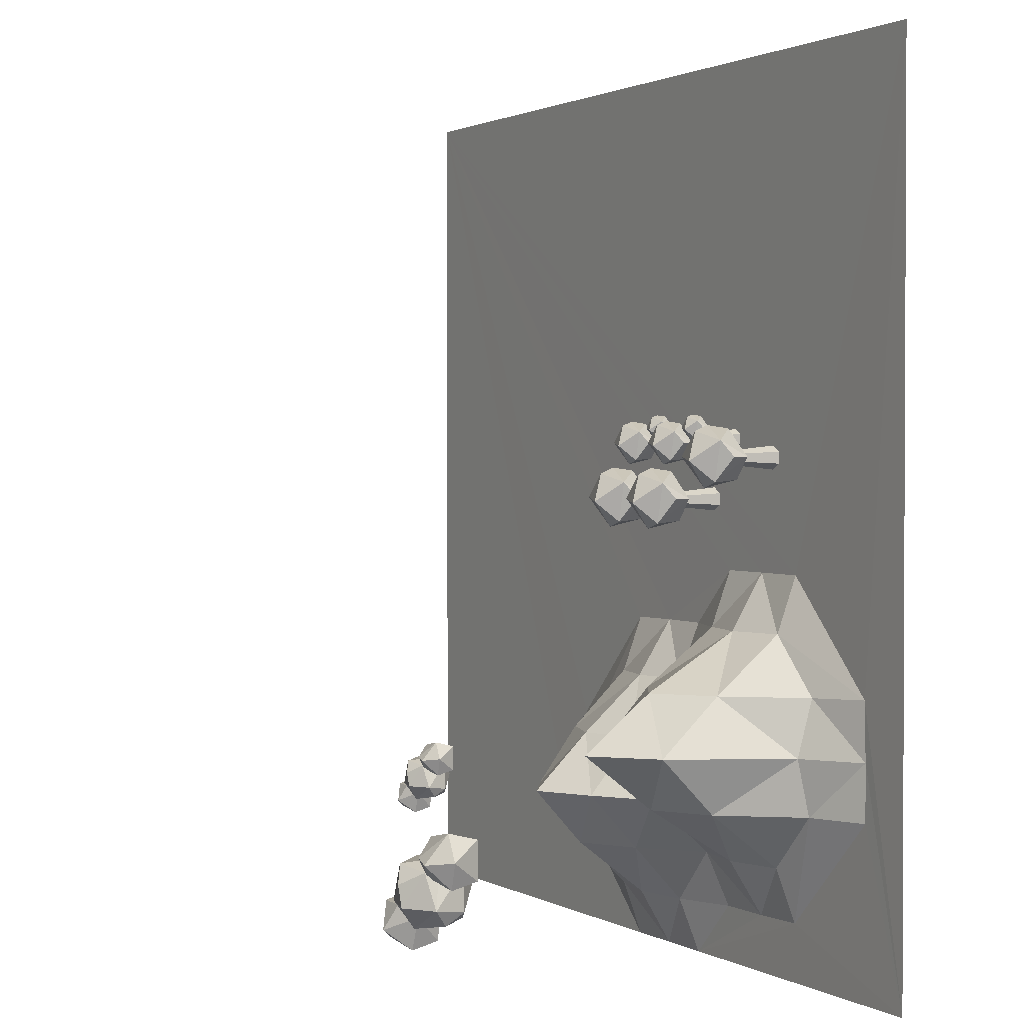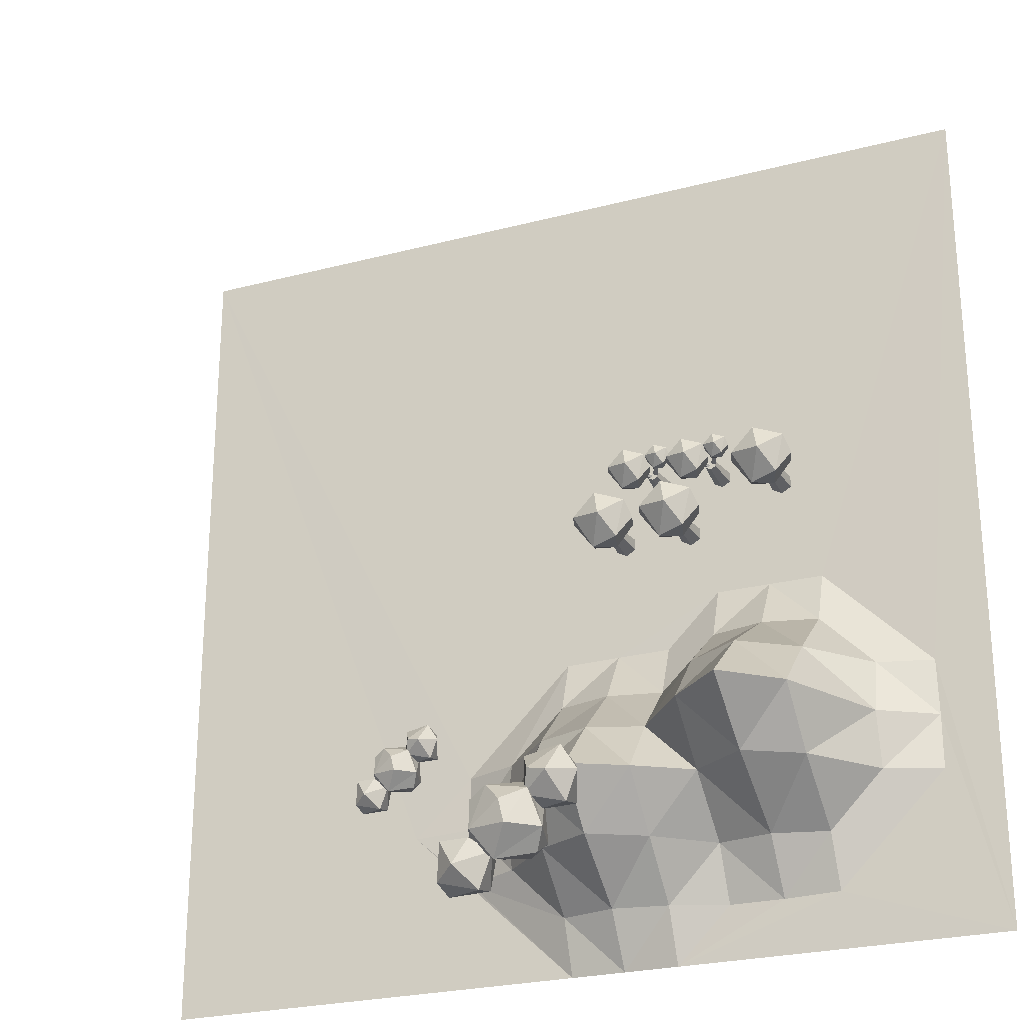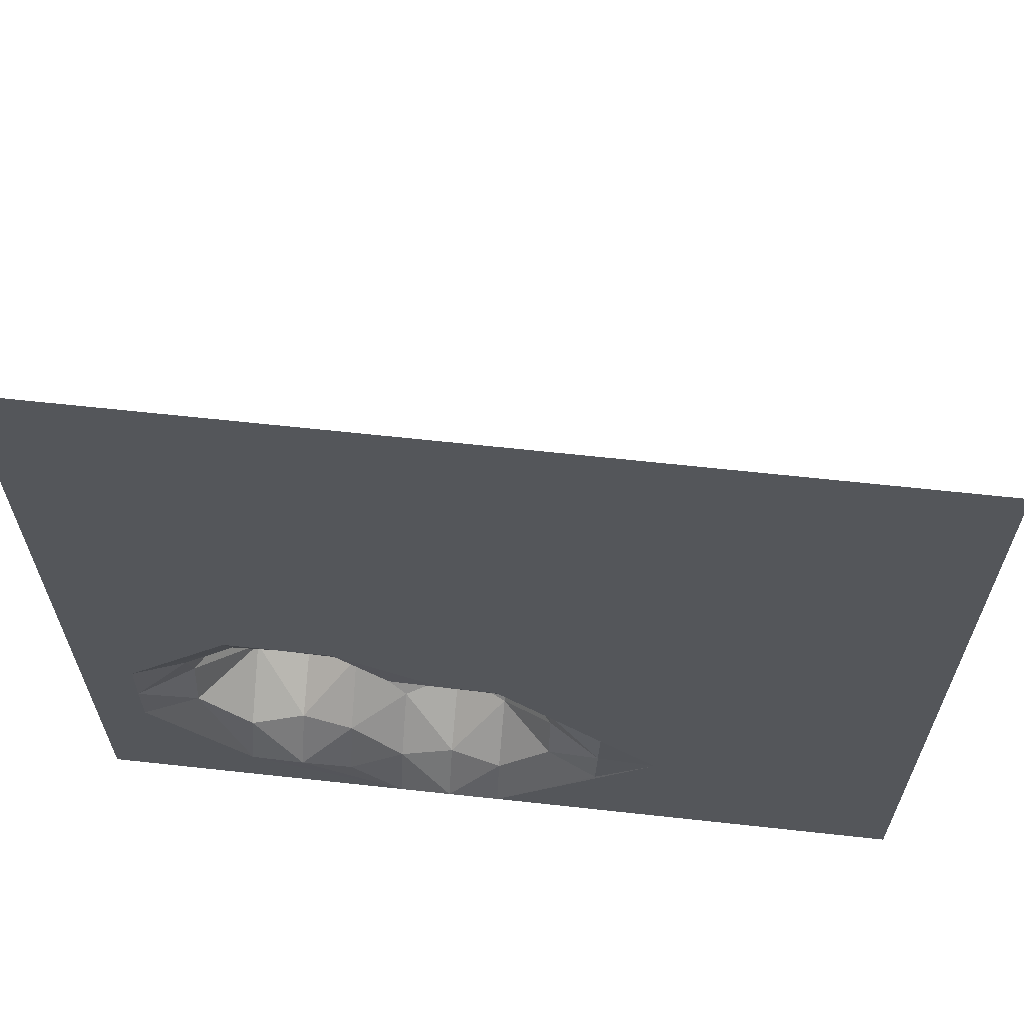
<metadata>
{"format":"obj","ext":"obj","renderer":"f3d","projection":"perspective","resolution":1024,"background":"white","views":[{"elev":1.5,"azim":-118.7,"up":"+Z"},{"elev":-25.3,"azim":-157.1,"up":"+Z"},{"elev":64.3,"azim":6.3,"up":"+Z"}]}
</metadata>
<code>
o Icosphere.002_Icosphere.003
v 1.695 2.924 -4.65
v 1.28 3.397 -4.175
v 1.629 3.334 -4.771
v 1.483 3.578 -4.305
v 1.439 2.81 -4.357
v 1.278 2.992 -4.177
v 1.672 2.992 -4.081
v 1.646 2.824 -4.277
v 1.248 2.992 -4.581
v 1.436 2.912 -4.669
v 1.885 2.992 -4.425
v 1.803 3.215 -4.093
v 1.33 3.215 -4.056
v 1.165 3.332 -4.53
v 1.279 3.174 -4.706
v 1.914 3.215 -4.554
v 1.834 3.397 -4.218
v 1.645 3.477 -4.131
v 1.436 3.564 -4.523
v 1.813 3.465 -4.512
v 1.895 3.088 -4.475
v 1.754 2.987 -4.673
v 1.799 2.996 -4.95
v 2.153 3.101 -4.998
v 1.957 3.508 -4.824
v 2.025 2.881 -4.744
v 2.162 3.21 -4.525
v 1.665 3.275 -4.676
v 1.791 3.275 -5.016
v 2.249 3.089 -4.659
v 2.163 3.349 -4.929
v 1.844 3.401 -4.567
v 2.125 3.393 -4.568
v 0.9937 2.983 -3.851
v 0.9706 2.996 -4.243
v 1.325 3.101 -4.291
v 1.07 3.508 -4.067
v 1.197 2.881 -4.037
v 0.8427 3.301 -4.03
v 0.9633 3.275 -4.309
v 1.421 3.089 -3.952
v 1.008 3.287 -3.773
v 1.335 3.349 -4.222
v 1.36 3.287 -3.846
v 1.254 3.477 -4.023
f 5 10 1
f 5 1 8
f 1 10 3
f 7 12 13
f 6 13 14
f 1 3 16
f 11 16 12
f 2 18 4
f 14 2 19
f 3 14 19
f 18 20 4
f 18 17 20
f 20 19 4
f 20 3 19
f 19 2 4
f 12 16 17
f 16 20 17
f 16 3 20
f 15 14 3
f 14 13 2
f 13 18 2
f 13 12 18
f 12 17 18
f 11 1 16
f 3 10 15
f 10 9 15
f 15 9 14
f 9 6 14
f 6 7 13
f 7 11 12
f 8 1 11
f 10 5 9
f 5 6 9
f 7 8 11
f 5 8 6
f 8 7 6
f 21 26 30
f 26 22 23
f 21 30 27
f 22 21 28
f 33 31 25
f 31 29 25
f 29 28 25
f 25 28 32
f 32 33 25
f 27 30 33
f 30 31 33
f 24 29 31
f 21 33 32
f 21 27 33
f 30 24 31
f 24 23 29
f 29 23 28
f 23 22 28
f 28 21 32
f 26 24 30
f 26 23 24
f 22 26 21
f 34 38 41
f 38 34 35
f 34 41 44
f 34 44 42
f 34 42 39
f 44 43 45
f 45 43 37
f 43 40 37
f 40 39 37
f 39 42 37
f 37 42 45
f 42 44 45
f 41 43 44
f 36 40 43
f 41 36 43
f 36 35 40
f 40 35 39
f 35 34 39
f 38 36 41
f 38 35 36
o Cylinder.002_Cylinder.003
v -1.085 0.01006 0.04399
v -1.085 0.7348 0.1152
v -0.9268 0.01006 0.1352
v -0.9884 0.7348 0.1708
v -0.9268 0.01006 0.3175
v -0.9884 0.7348 0.2819
v -1.085 0.01006 0.4087
v -1.085 0.7348 0.3375
v -1.243 0.01006 0.3175
v -1.181 0.7348 0.2819
v -1.243 0.01006 0.1352
v -1.181 0.7348 0.1708
v -1.183 0.7235 -0.1043
v -1.35 1.23 -0.1392
v -1.156 1.564 0.1795
v -0.9858 0.5516 0.303
v -1.073 0.8079 0.6672
v -0.6663 0.8079 0.3745
v -1.477 0.7375 0.2412
v -0.8191 0.8079 -0.1023
v -0.5726 1.084 0.2412
v -0.9169 1.084 0.7151
v -1.496 1.228 0.4899
v -1.569 1.032 0.2412
v -0.9176 1.137 -0.2304
v -1.04 1.382 0.624
v -0.665 1.378 0.2412
f 46 47 49 48
f 48 49 51 50
f 50 51 53 52
f 52 53 55 54
f 49 47 57 55 53 51
f 54 55 57 56
f 56 57 47 46
f 46 48 50 52 54 56
f 61 64 58
f 58 64 59
f 63 66 67
f 62 67 68
f 58 59 70
f 65 70 66
f 68 71 60
f 59 68 60
f 70 59 60
f 72 70 60
f 71 72 60
f 66 70 72
f 69 68 59
f 68 67 71
f 67 72 71
f 67 66 72
f 65 58 70
f 59 64 69
f 69 64 68
f 64 62 68
f 62 63 67
f 63 65 66
f 61 58 65
f 61 62 64
f 63 61 65
f 61 63 62
o Cylinder.001_Cylinder.002
v -2.23 0.01006 0.04399
v -2.23 0.7348 0.1152
v -2.072 0.01006 0.1352
v -2.134 0.7348 0.1708
v -2.072 0.01006 0.3175
v -2.134 0.7348 0.2819
v -2.23 0.01006 0.4087
v -2.23 0.7348 0.3375
v -2.388 0.01006 0.3175
v -2.327 0.7348 0.2819
v -2.388 0.01006 0.1352
v -2.327 0.7348 0.1708
v -2.329 0.7235 -0.1043
v -2.495 1.23 -0.1392
v -2.302 1.564 0.1795
v -2.132 0.5516 0.303
v -2.218 0.8079 0.6672
v -1.812 0.8079 0.3745
v -2.622 0.7375 0.2412
v -1.965 0.8079 -0.1023
v -1.718 1.084 0.2412
v -2.063 1.084 0.7151
v -2.641 1.228 0.4899
v -2.715 1.032 0.2412
v -2.063 1.137 -0.2304
v -2.186 1.382 0.624
v -1.811 1.378 0.2412
f 73 74 76 75
f 75 76 78 77
f 77 78 80 79
f 79 80 82 81
f 76 74 84 82 80 78
f 81 82 84 83
f 83 84 74 73
f 73 75 77 79 81 83
f 88 91 85
f 85 91 86
f 90 93 94
f 89 94 95
f 85 86 97
f 92 97 93
f 95 98 87
f 86 95 87
f 97 86 87
f 99 97 87
f 98 99 87
f 93 97 99
f 96 95 86
f 95 94 98
f 94 99 98
f 94 93 99
f 92 85 97
f 86 91 96
f 96 91 95
f 91 89 95
f 89 90 94
f 90 92 93
f 88 85 92
f 88 89 91
f 90 88 92
f 88 90 89
o Icosphere.001_Icosphere.002
v -0.4982 3.819 -6.241
v -1.17 4.585 -5.47
v -0.6052 4.483 -6.436
v -0.8408 4.879 -5.682
v -0.9127 3.635 -5.766
v -1.173 3.929 -5.474
v -0.5356 3.929 -5.318
v -0.5769 3.658 -5.635
v -1.222 3.929 -6.128
v -0.9164 3.799 -6.27
v -0.1903 3.929 -5.876
v -0.3229 4.291 -5.338
v -1.089 4.291 -5.278
v -1.357 4.48 -6.046
v -1.171 4.224 -6.331
v -0.1436 4.291 -6.084
v -0.2722 4.585 -5.541
v -0.5778 4.715 -5.399
v -0.9174 4.857 -6.034
v -0.307 4.696 -6.017
v -0.1739 4.085 -5.957
v -0.4019 3.922 -6.277
v -0.3296 3.936 -6.726
v 0.2444 4.107 -6.804
v -0.0737 4.765 -6.522
v 0.03699 3.75 -6.392
v 0.2588 4.283 -6.037
v -0.5462 4.387 -6.283
v -0.3414 4.387 -6.832
v 0.4005 4.087 -6.255
v 0.2603 4.508 -6.692
v -0.2558 4.592 -6.106
v 0.1987 4.578 -6.107
v -1.634 3.914 -4.946
v -1.671 3.936 -5.58
v -1.097 4.107 -5.658
v -1.509 4.765 -5.296
v -1.304 3.75 -5.246
v -1.878 4.43 -5.236
v -1.683 4.387 -5.687
v -0.941 4.087 -5.109
v -1.611 4.408 -4.819
v -1.081 4.508 -5.547
v -1.04 4.408 -4.937
v -1.212 4.715 -5.224
f 104 109 100
f 104 100 107
f 100 109 102
f 106 111 112
f 105 112 113
f 100 102 115
f 110 115 111
f 101 117 103
f 113 101 118
f 102 113 118
f 117 119 103
f 117 116 119
f 119 118 103
f 119 102 118
f 118 101 103
f 111 115 116
f 115 119 116
f 115 102 119
f 114 113 102
f 113 112 101
f 112 117 101
f 112 111 117
f 111 116 117
f 110 100 115
f 102 109 114
f 109 108 114
f 114 108 113
f 108 105 113
f 105 106 112
f 106 110 111
f 107 100 110
f 109 104 108
f 104 105 108
f 106 107 110
f 104 107 105
f 107 106 105
f 120 125 129
f 125 121 122
f 120 129 126
f 121 120 127
f 132 130 124
f 130 128 124
f 128 127 124
f 124 127 131
f 131 132 124
f 126 129 132
f 129 130 132
f 123 128 130
f 120 132 131
f 120 126 132
f 129 123 130
f 123 122 128
f 128 122 127
f 122 121 127
f 127 120 131
f 125 123 129
f 125 122 123
f 121 125 120
f 133 137 140
f 137 133 134
f 133 140 143
f 133 143 141
f 133 141 138
f 143 142 144
f 144 142 136
f 142 139 136
f 139 138 136
f 138 141 136
f 136 141 144
f 141 143 144
f 140 142 143
f 135 139 142
f 140 135 142
f 135 134 139
f 139 134 138
f 134 133 138
f 137 135 140
f 137 134 135
o Icosphere
v -2.628 0.7925 0.8611
v -2.746 1.153 0.8364
v -2.609 1.39 1.063
v -2.488 0.6703 1.151
v -2.549 0.8525 1.41
v -2.26 0.8525 1.202
v -2.837 0.8024 1.107
v -2.369 0.8525 0.8626
v -2.194 1.048 1.107
v -2.439 1.048 1.444
v -2.85 1.151 1.284
v -2.902 1.012 1.107
v -2.439 1.086 0.7715
v -2.526 1.26 1.379
v -2.26 1.258 1.107
v -3.036 0.7214 1.191
v -3.107 0.9375 1.176
v -3.025 1.08 1.312
v -2.952 0.6481 1.364
v -2.989 0.7574 1.52
v -2.816 0.7574 1.395
v -3.162 0.7273 1.338
v -2.881 0.7574 1.191
v -2.776 0.8749 1.338
v -2.923 0.8749 1.54
v -3.17 0.9366 1.444
v -3.201 0.8531 1.338
v -2.923 0.8976 1.137
v -2.975 1.002 1.501
v -2.815 1.001 1.338
v -2.806 0.003868 1.008
v -2.804 0.5881 1.073
v -2.671 0.003868 1.087
v -2.723 0.5881 1.12
v -2.671 0.003868 1.243
v -2.723 0.5881 1.214
v -2.806 0.003868 1.322
v -2.804 0.5881 1.261
v -2.942 0.003868 1.243
v -2.885 0.5881 1.214
v -2.942 0.003868 1.087
v -2.885 0.5881 1.12
v -2.782 0.4275 1.155
v -2.573 0.8124 1.205
v -2.804 0.4496 1.192
v -2.589 0.8217 1.245
v -2.841 0.4879 1.186
v -2.616 0.8442 1.236
v -2.855 0.5041 1.145
v -2.628 0.8573 1.187
v -2.832 0.4821 1.108
v -2.612 0.848 1.146
v -2.796 0.4438 1.114
v -2.585 0.8255 1.155
v -2.786 0.5156 1.165
v -2.914 0.8152 1.265
v -2.798 0.5004 1.205
v -2.915 0.8022 1.307
v -2.837 0.4788 1.211
v -2.943 0.7842 1.305
v -2.865 0.4724 1.175
v -2.969 0.7792 1.26
v -2.852 0.4876 1.134
v -2.968 0.7922 1.218
v -2.813 0.5092 1.129
v -2.941 0.8102 1.221
v -1.611 0.7925 0.8611
v -1.73 1.153 0.8364
v -1.592 1.39 1.063
v -1.471 0.6703 1.151
v -1.533 0.8525 1.41
v -1.244 0.8525 1.202
v -1.82 0.8024 1.107
v -1.353 0.8525 0.8626
v -1.177 1.048 1.107
v -1.422 1.048 1.444
v -1.834 1.151 1.284
v -1.886 1.012 1.107
v -1.423 1.086 0.7715
v -1.51 1.26 1.379
v -1.243 1.258 1.107
v -2.02 0.7214 1.191
v -2.091 0.9375 1.176
v -2.008 1.08 1.312
v -1.936 0.6481 1.364
v -1.973 0.7574 1.52
v -1.799 0.7574 1.395
v -2.145 0.7273 1.338
v -1.865 0.7574 1.191
v -1.76 0.8749 1.338
v -1.906 0.8749 1.54
v -2.153 0.9366 1.444
v -2.185 0.8531 1.338
v -1.907 0.8976 1.137
v -1.959 1.002 1.501
v -1.799 1.001 1.338
v -1.79 0.003868 1.008
v -1.787 0.5881 1.073
v -1.654 0.003868 1.087
v -1.706 0.5881 1.12
v -1.654 0.003868 1.243
v -1.706 0.5881 1.214
v -1.79 0.003868 1.322
v -1.787 0.5881 1.261
v -1.925 0.003868 1.243
v -1.869 0.5881 1.214
v -1.925 0.003868 1.087
v -1.869 0.5881 1.12
v -1.765 0.4275 1.155
v -1.557 0.8124 1.205
v -1.788 0.4496 1.192
v -1.572 0.8217 1.245
v -1.824 0.4879 1.186
v -1.6 0.8442 1.236
v -1.838 0.5041 1.145
v -1.611 0.8573 1.187
v -1.816 0.4821 1.108
v -1.596 0.848 1.146
v -1.779 0.4438 1.114
v -1.568 0.8255 1.155
v -1.769 0.5156 1.165
v -1.898 0.8152 1.265
v -1.782 0.5004 1.205
v -1.899 0.8022 1.307
v -1.821 0.4788 1.211
v -1.926 0.7842 1.305
v -1.848 0.4724 1.175
v -1.953 0.7792 1.26
v -1.836 0.4876 1.134
v -1.952 0.7922 1.218
v -1.796 0.5092 1.129
v -1.924 0.8102 1.221
f 148 151 145
f 145 151 146
f 150 153 154
f 149 154 155
f 145 146 157
f 152 157 153
f 155 158 147
f 146 155 147
f 157 146 147
f 159 157 147
f 158 159 147
f 153 157 159
f 156 155 146
f 155 154 158
f 154 159 158
f 154 153 159
f 152 145 157
f 146 151 156
f 156 151 155
f 151 149 155
f 149 150 154
f 150 152 153
f 148 145 152
f 148 149 151
f 150 148 152
f 148 150 149
f 163 166 160
f 160 166 161
f 165 168 169
f 164 169 170
f 160 161 172
f 167 172 168
f 170 173 162
f 161 170 162
f 172 161 162
f 174 172 162
f 173 174 162
f 168 172 174
f 171 170 161
f 170 169 173
f 169 174 173
f 169 168 174
f 167 160 172
f 161 166 171
f 171 166 170
f 166 164 170
f 164 165 169
f 165 167 168
f 163 160 167
f 163 164 166
f 165 163 167
f 163 165 164
f 214 217 211
f 211 217 212
f 216 219 220
f 215 220 221
f 211 212 223
f 218 223 219
f 221 224 213
f 212 221 213
f 223 212 213
f 225 223 213
f 224 225 213
f 219 223 225
f 222 221 212
f 221 220 224
f 220 225 224
f 220 219 225
f 218 211 223
f 212 217 222
f 222 217 221
f 217 215 221
f 215 216 220
f 216 218 219
f 214 211 218
f 214 215 217
f 216 214 218
f 214 216 215
f 229 232 226
f 226 232 227
f 231 234 235
f 230 235 236
f 226 227 238
f 233 238 234
f 236 239 228
f 227 236 228
f 238 227 228
f 240 238 228
f 239 240 228
f 234 238 240
f 237 236 227
f 236 235 239
f 235 240 239
f 235 234 240
f 233 226 238
f 227 232 237
f 237 232 236
f 232 230 236
f 230 231 235
f 231 233 234
f 229 226 233
f 229 230 232
f 231 229 233
f 229 231 230
f 175 176 178 177
f 177 178 180 179
f 179 180 182 181
f 181 182 184 183
f 178 176 186 184 182 180
f 183 184 186 185
f 185 186 176 175
f 175 177 179 181 183 185
f 187 188 190 189
f 189 190 192 191
f 191 192 194 193
f 193 194 196 195
f 190 188 198 196 194 192
f 195 196 198 197
f 197 198 188 187
f 187 189 191 193 195 197
f 199 200 202 201
f 201 202 204 203
f 203 204 206 205
f 205 206 208 207
f 202 200 210 208 206 204
f 207 208 210 209
f 209 210 200 199
f 199 201 203 205 207 209
f 241 242 244 243
f 243 244 246 245
f 245 246 248 247
f 247 248 250 249
f 244 242 252 250 248 246
f 249 250 252 251
f 251 252 242 241
f 241 243 245 247 249 251
f 253 254 256 255
f 255 256 258 257
f 257 258 260 259
f 259 260 262 261
f 256 254 264 262 260 258
f 261 262 264 263
f 263 264 254 253
f 253 255 257 259 261 263
f 265 266 268 267
f 267 268 270 269
f 269 270 272 271
f 271 272 274 273
f 268 266 276 274 272 270
f 273 274 276 275
f 275 276 266 265
f 265 267 269 271 273 275
o Cylinder
v -3.827 0.01006 0.7002
v -3.827 0.7348 0.7714
v -3.669 0.01006 0.7914
v -3.731 0.7348 0.827
v -3.669 0.01006 0.9737
v -3.731 0.7348 0.9381
v -3.827 0.01006 1.065
v -3.827 0.7348 0.9937
v -3.985 0.01006 0.9737
v -3.924 0.7348 0.9381
v -3.985 0.01006 0.7914
v -3.924 0.7348 0.827
v -3.926 0.7235 0.5519
v -4.092 1.23 0.517
v -3.899 1.564 0.8357
v -3.728 0.5516 0.9593
v -3.815 0.8079 1.323
v -3.409 0.8079 1.031
v -4.219 0.7375 0.8975
v -3.562 0.8079 0.5539
v -3.315 1.084 0.8975
v -3.66 1.084 1.371
v -4.238 1.228 1.146
v -4.312 1.032 0.8975
v -3.66 1.137 0.4258
v -3.783 1.382 1.28
v -3.408 1.378 0.8975
f 277 278 280 279
f 279 280 282 281
f 281 282 284 283
f 283 284 286 285
f 280 278 288 286 284 282
f 285 286 288 287
f 287 288 278 277
f 277 279 281 283 285 287
f 292 295 289
f 289 295 290
f 294 297 298
f 293 298 299
f 289 290 301
f 296 301 297
f 299 302 291
f 290 299 291
f 301 290 291
f 303 301 291
f 302 303 291
f 297 301 303
f 300 299 290
f 299 298 302
f 298 303 302
f 298 297 303
f 296 289 301
f 290 295 300
f 300 295 299
f 295 293 299
f 293 294 298
f 294 296 297
f 292 289 296
f 292 293 295
f 294 292 296
f 292 294 293
o Plane
v -0.02905 1.259 -3.509
v -3.538 3.132 -3.509
v -7.047 0 -7.017
v -0.02905 1.238 -5.263
v -1.784 0.000605 -7.018
v -3.538 0.5702 -5.263
v -3.538 0.5425 -1.754
v -5.292 0.5677 -3.509
v -1.783 1.267 -3.509
v -1.783 0.01161 -1.754
v -1.783 1.178 -5.263
v -0.02887 0.003163 -7.018
v -0.02905 0.3246 -6.14
v -0.02905 0.3309 -2.632
v -3.538 0 -6.14
v -3.538 2.036 -2.632
v -6.169 0 -3.509
v -2.661 2.339 -3.509
v 0.8481 0.3675 -3.509
v -7.047 0 7.017
v -0.02905 1.918 -4.386
v 6.988 0 -7.017
v -0.9062 0 -7.017
v -3.538 1.994 -4.386
v -3.538 0 -0.8772
v -4.415 2.339 -3.509
v -0.9062 1.578 -3.509
v 2.706 0.000115 -4.419
v 1.744 0.003871 -3.502
v -0.01507 0.001461 -1.767
v 1.725 0.02258 -4.386
v 0.8481 0.3705 -5.263
v -1.783 0.3797 -2.632
v -2.659 0.000538 -0.8787
v -2.661 0.3357 -1.754
v -0.9062 0 -1.754
v -5.292 0.3159 -2.632
v -4.415 0.3216 -1.754
v -5.292 0.3629 -4.386
v -4.415 0.3322 -5.263
v -1.783 0.3576 -6.14
v -1.783 1.994 -4.386
v -2.661 0.4237 -5.263
v -0.9062 1.677 -5.263
v -0.9062 2.479 -4.386
v -2.661 1.412 -4.386
v -2.661 0.01409 -6.14
v 6.988 0 7.017
v -4.415 1.476 -4.386
v -6.169 0 -4.386
v -4.424 0.000212 -0.8806
v -6.149 0.005028 -2.604
v -2.661 1.51 -2.632
v 0.8481 0.5769 -4.386
v 1.702 0.01646 -5.321
v -0.9062 0.5724 -2.632
v -4.415 1.392 -2.632
v -4.433 0.003384 -6.12
v -0.9062 0.529 -6.14
f 318 308 361
f 351 331 332
f 351 332 333
f 351 339 337
f 355 306 323
f 337 339 313
f 351 328 354
f 331 358 334
f 331 334 332
f 331 325 315
f 331 315 358
f 351 325 331
f 351 333 339
f 323 351 354
f 353 361 306
f 320 353 306
f 355 320 306
f 354 355 323
f 351 337 328
f 361 308 306
f 316 326 362
f 359 304 330
f 333 332 322
f 334 335 357
f 337 313 338
f 340 320 355
f 328 341 354
f 352 309 343
f 349 314 346
f 349 309 327
f 346 318 309
f 346 344 350
f 342 343 361
f 311 352 342
f 320 342 353
f 328 338 310
f 310 356 319
f 338 336 356
f 357 307 324
f 304 357 324
f 322 334 357
f 358 315 316
f 335 316 307
f 317 322 304
f 359 312 336
f 339 336 313
f 339 317 359
f 360 311 340
f 341 340 355
f 310 360 341
f 343 318 361
f 344 326 308
f 314 362 344
f 307 362 347
f 316 315 326
f 359 317 304
f 334 358 335
f 356 336 312
f 340 311 320
f 328 310 341
f 353 342 361
f 352 327 309
f 350 344 308
f 330 304 324
f 349 346 309
f 318 350 308
f 346 350 318
f 346 314 344
f 342 352 343
f 311 329 352
f 320 311 342
f 354 341 355
f 328 337 338
f 310 338 356
f 338 313 336
f 357 335 307
f 304 322 357
f 322 332 334
f 335 358 316
f 317 333 322
f 359 330 312
f 339 359 336
f 339 333 317
f 360 329 311
f 341 360 340
f 310 319 360
f 343 309 318
f 344 362 326
f 314 347 362
f 307 316 362
f 319 329 360
f 356 312 321
f 324 347 348
f 345 347 314
f 330 345 312
f 330 324 348
f 321 327 305
f 312 349 321
f 329 327 352
f 319 321 305
f 319 305 329
f 349 345 314
f 324 307 347
f 345 348 347
f 330 348 345
f 321 349 327
f 312 345 349
f 329 305 327
f 319 356 321

</code>
